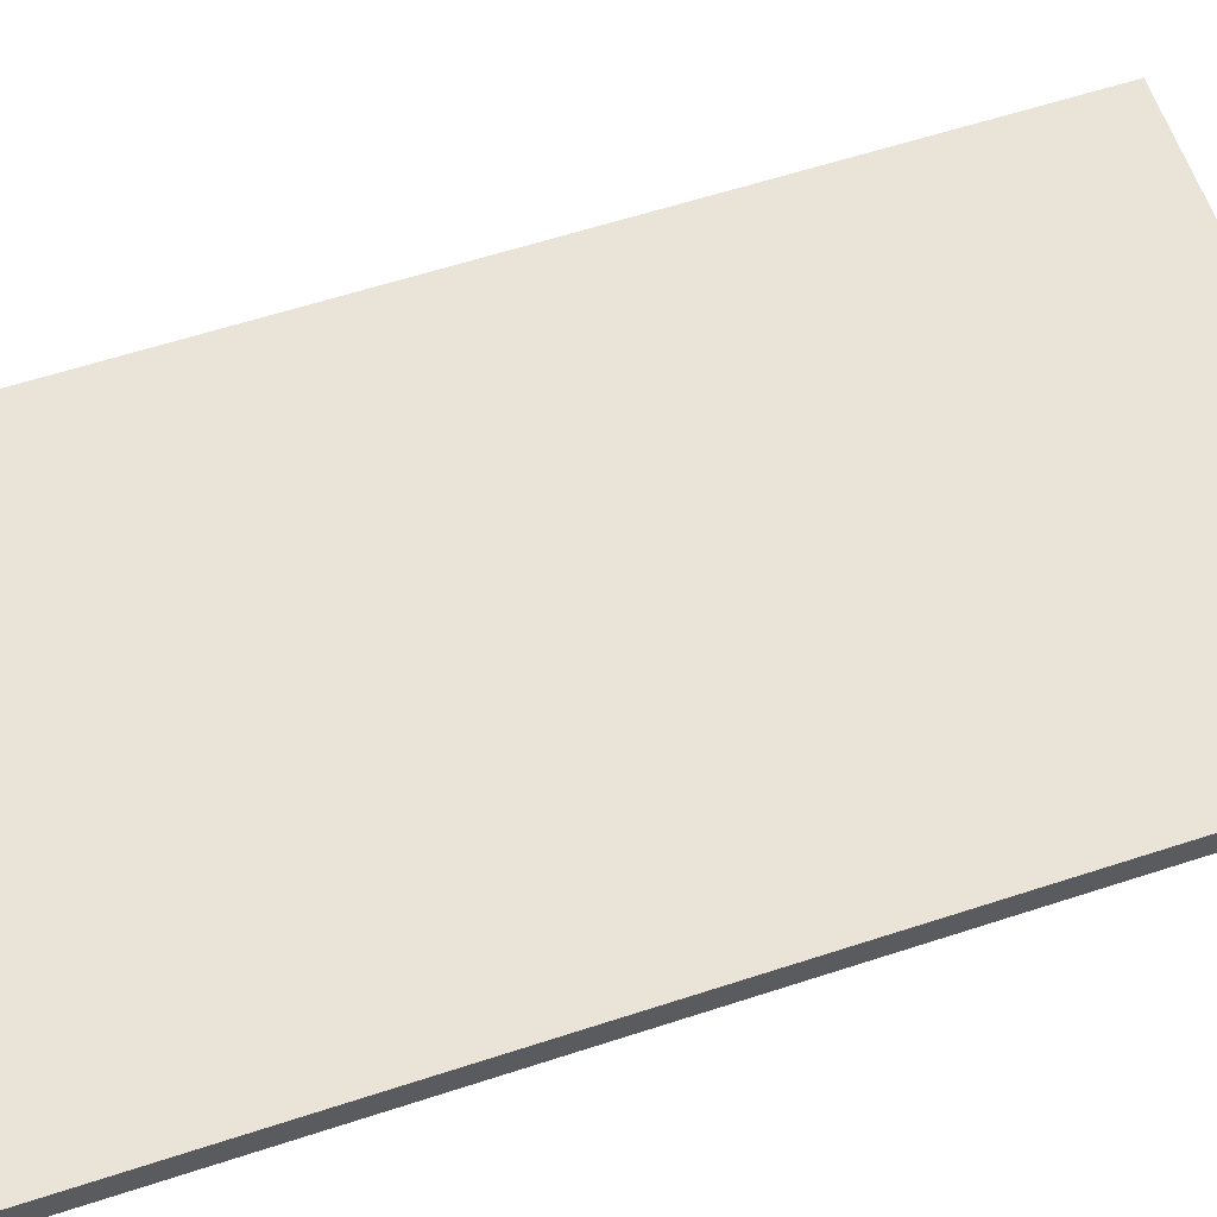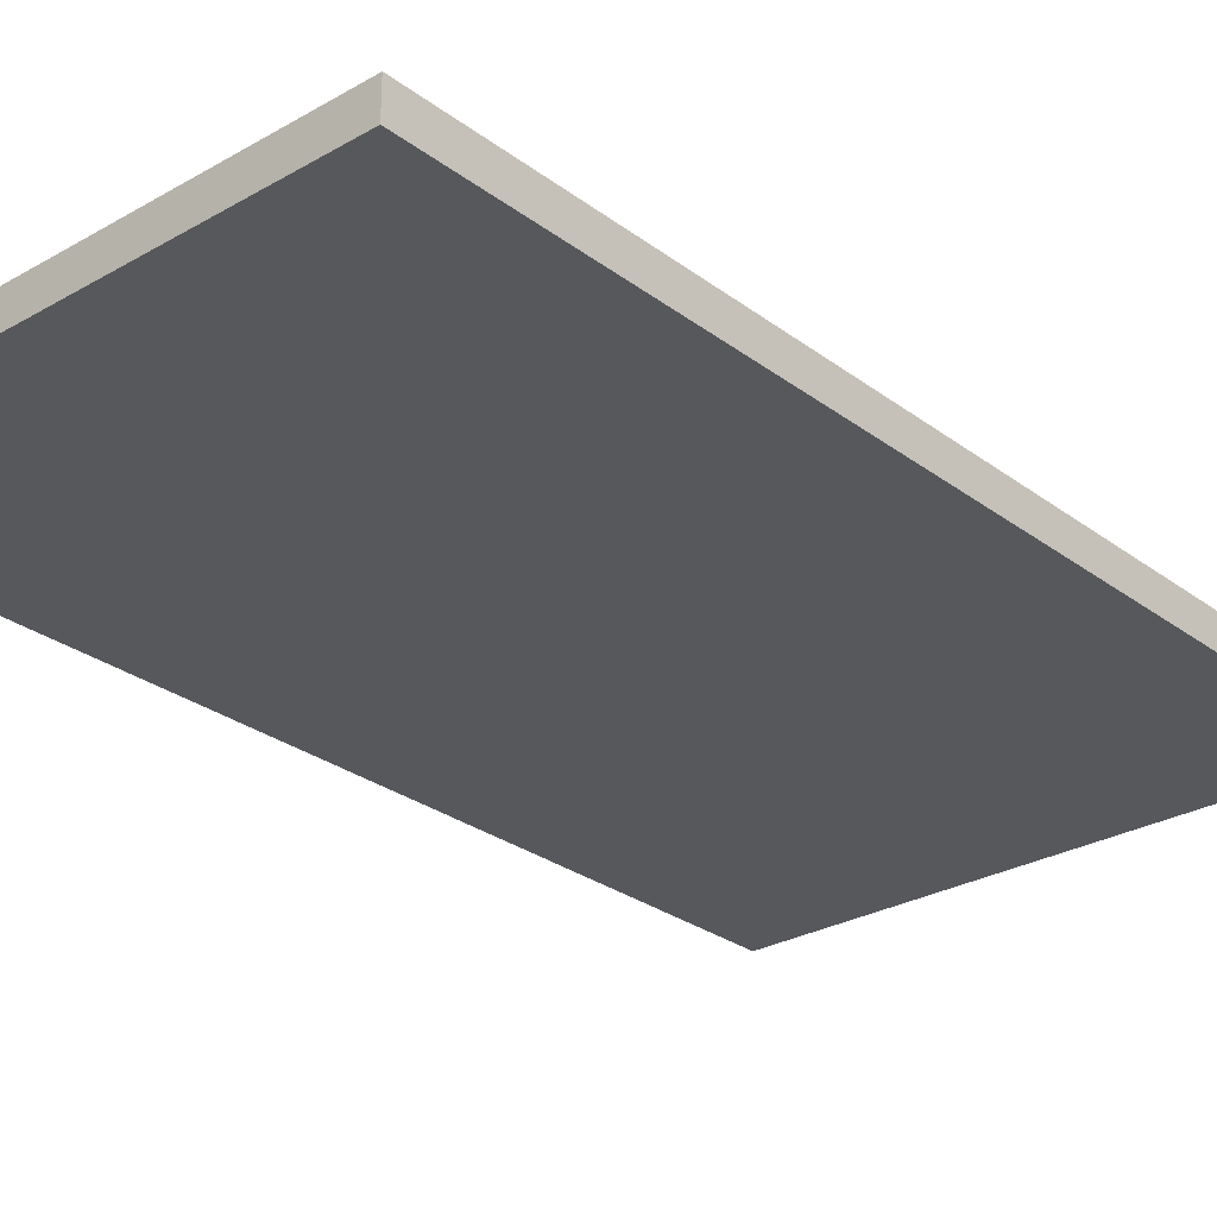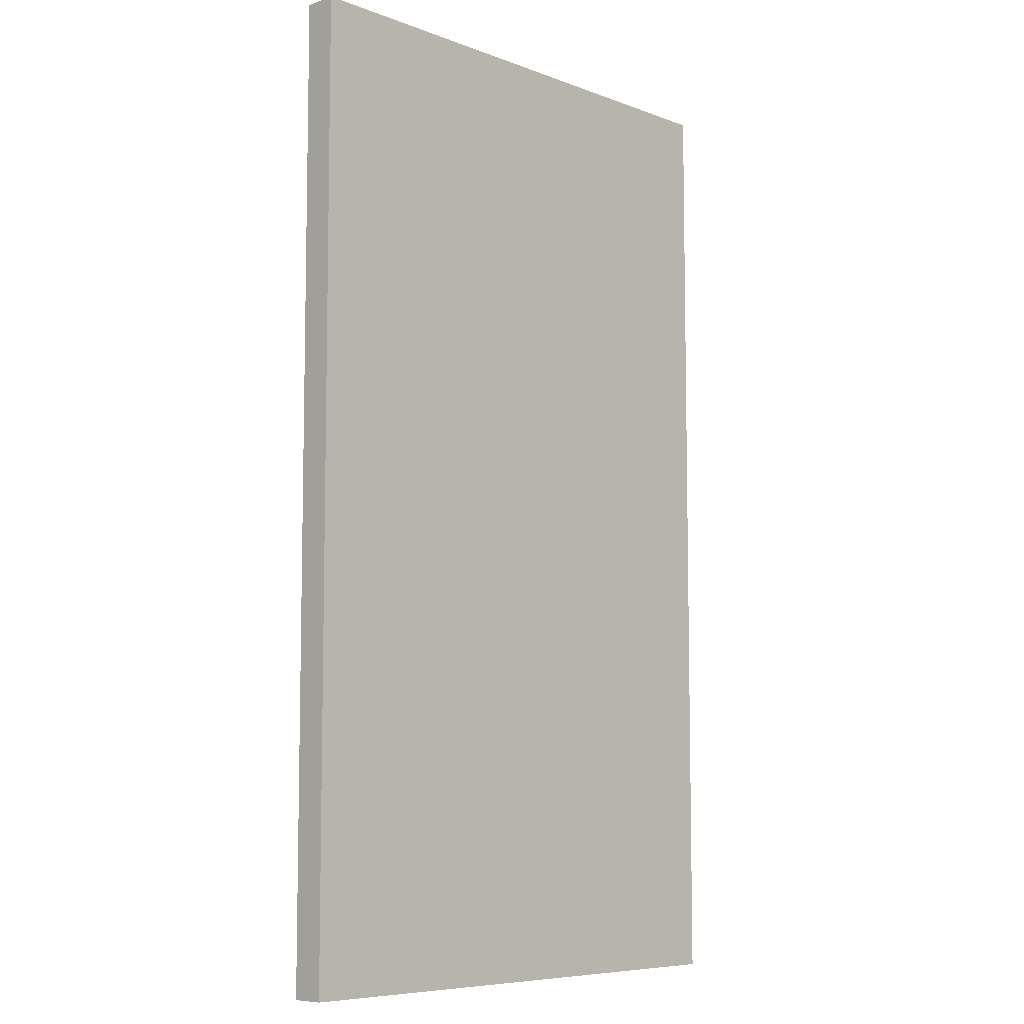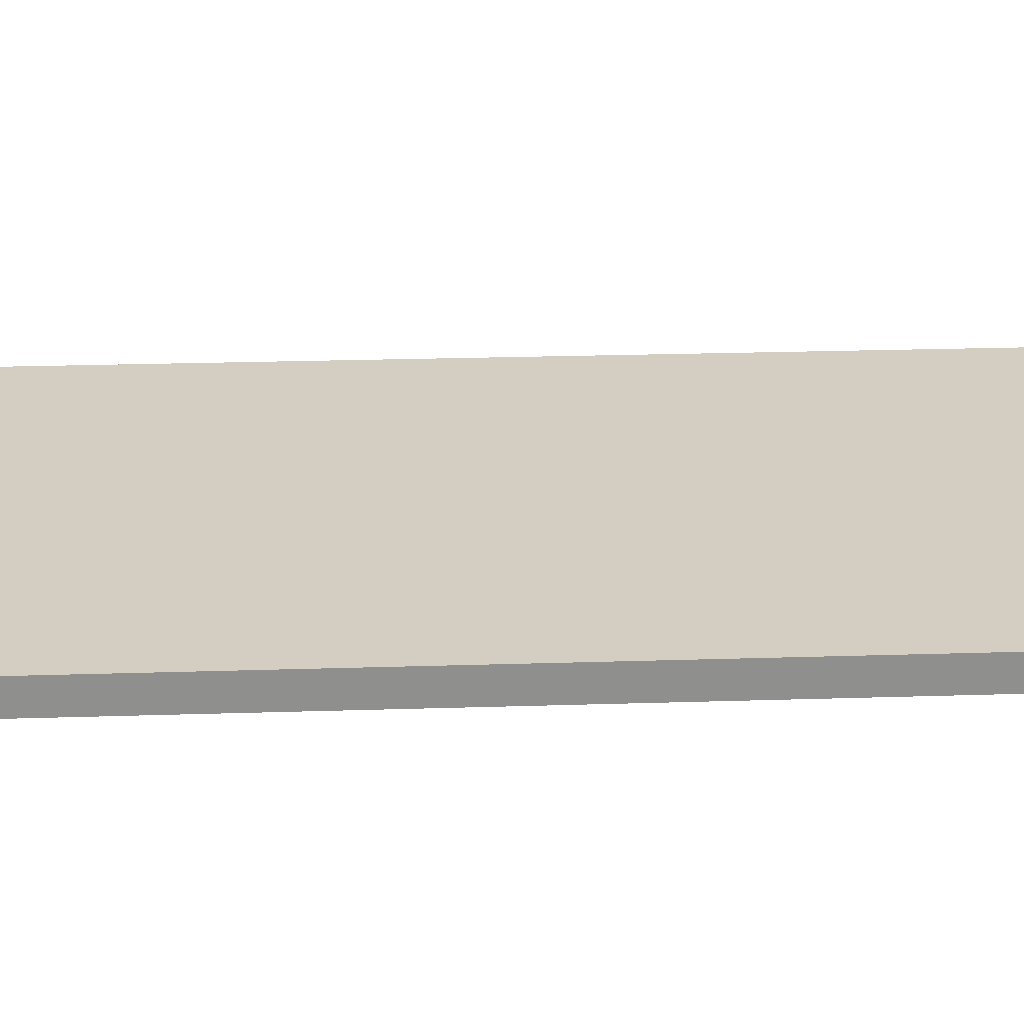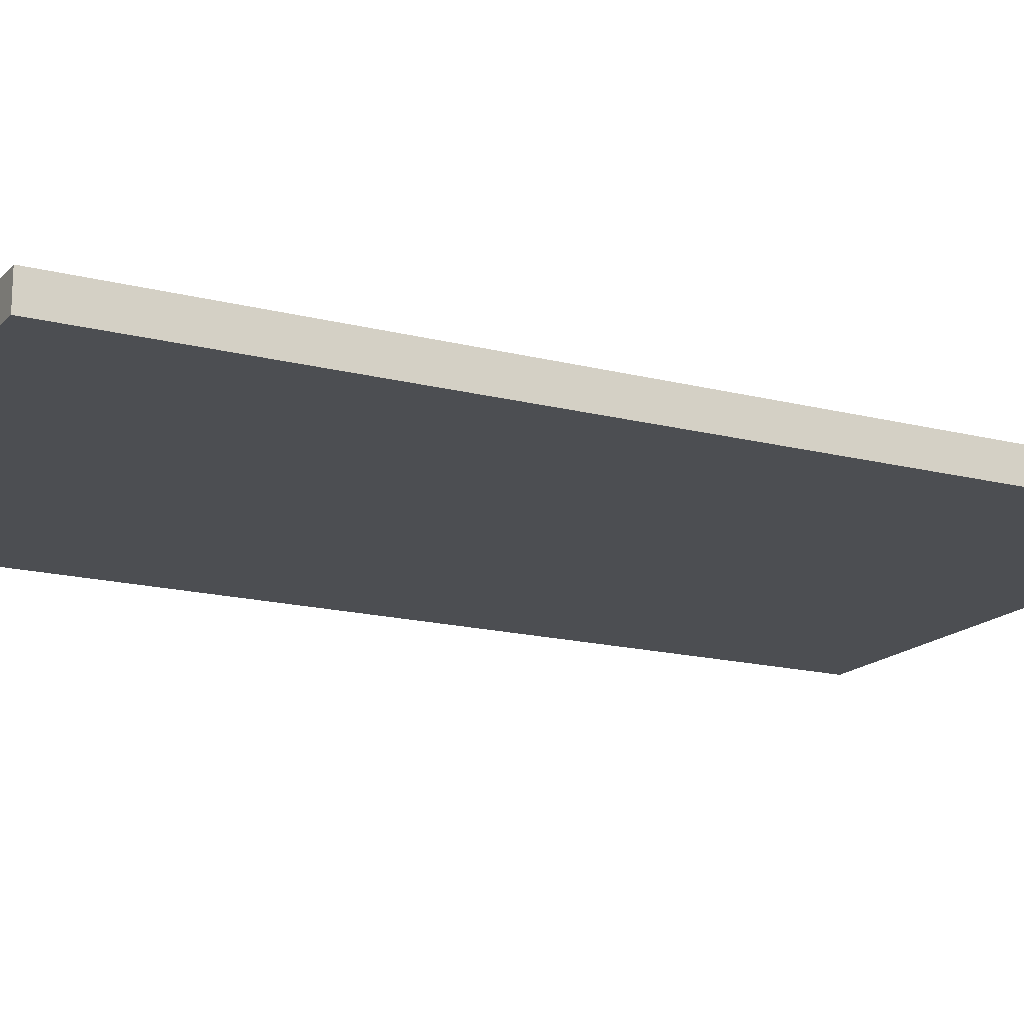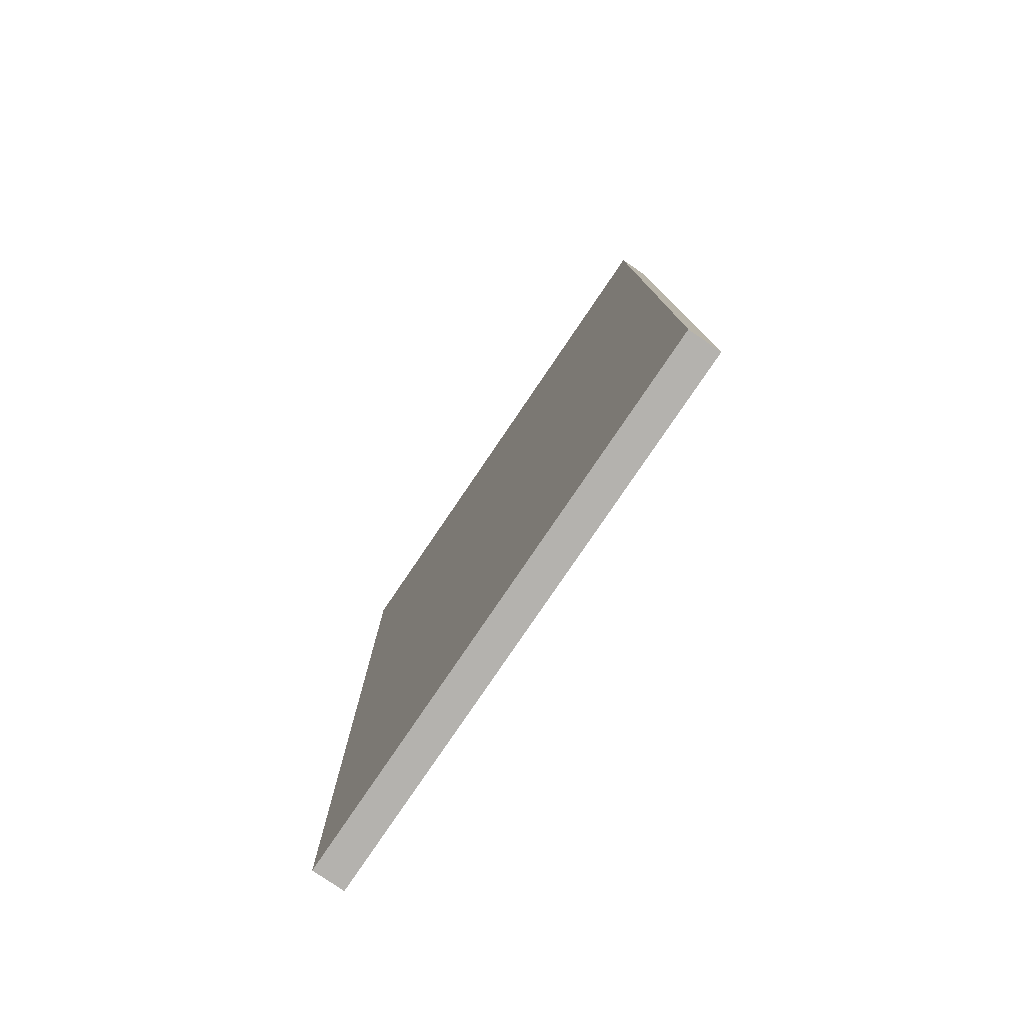
<metadata>
{"format":"obj","ext":"obj","renderer":"f3d","projection":"perspective","resolution":1024,"background":"white","views":[{"elev":60.8,"azim":71.6,"up":"+Z"},{"elev":-27.7,"azim":-138.7,"up":"+Z"},{"elev":-7.5,"azim":133.6,"up":"+Y"},{"elev":25.0,"azim":-92.9,"up":"+Z"},{"elev":-16.6,"azim":62.3,"up":"+Z"},{"elev":-79.7,"azim":-124.2,"up":"+Y"}]}
</metadata>
<code>
v  -8.5 -20 0.5
v  8.5 -20 0.5
v  8.5 9.905 0.5
v  -8.5 9.905 0.5
v  8.5 9.905 -0.5
v  -8.5 9.905 -0.5
v  8.5 -20 -0.5
v  -8.5 -20 -0.5
g pCube117
f 1 2 3 4
f 4 3 5 6
f 6 5 7 8
f 8 7 2 1
f 2 7 5 3
f 8 1 4 6

</code>
